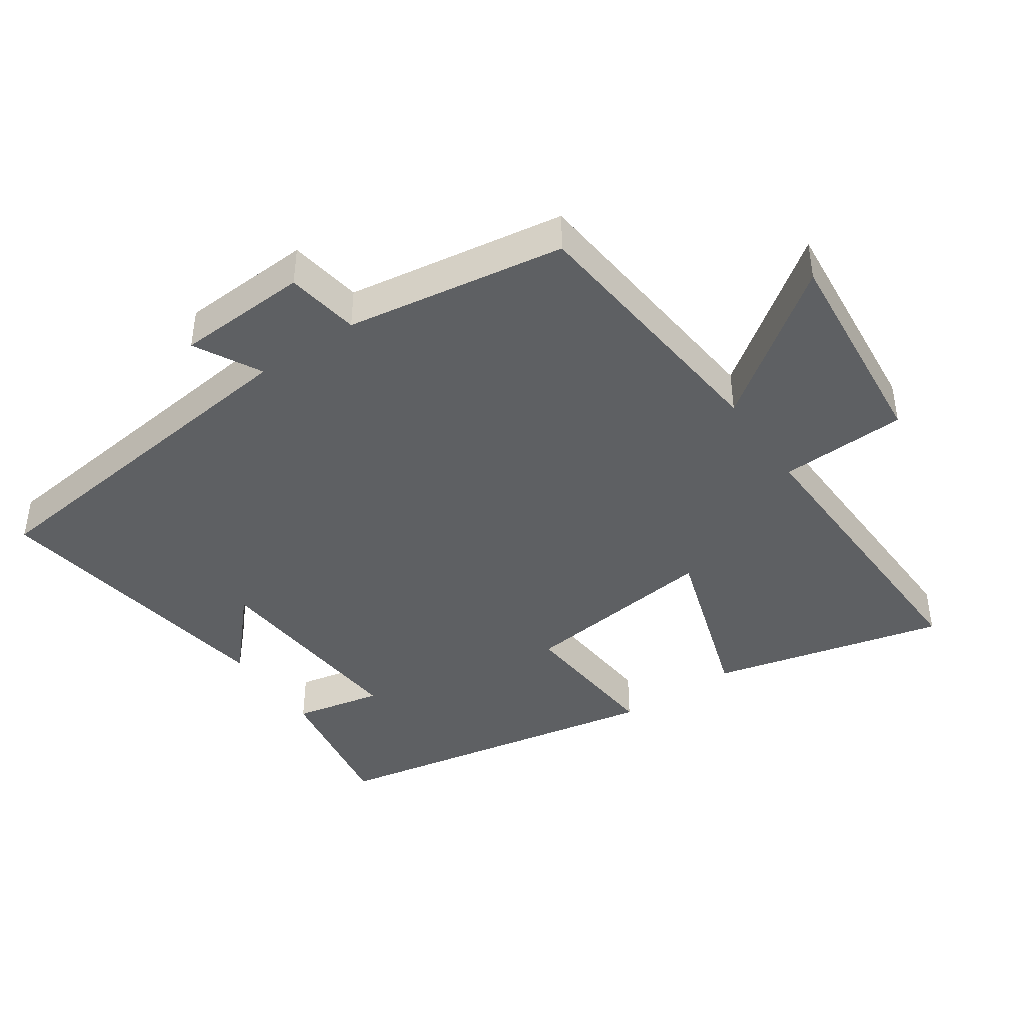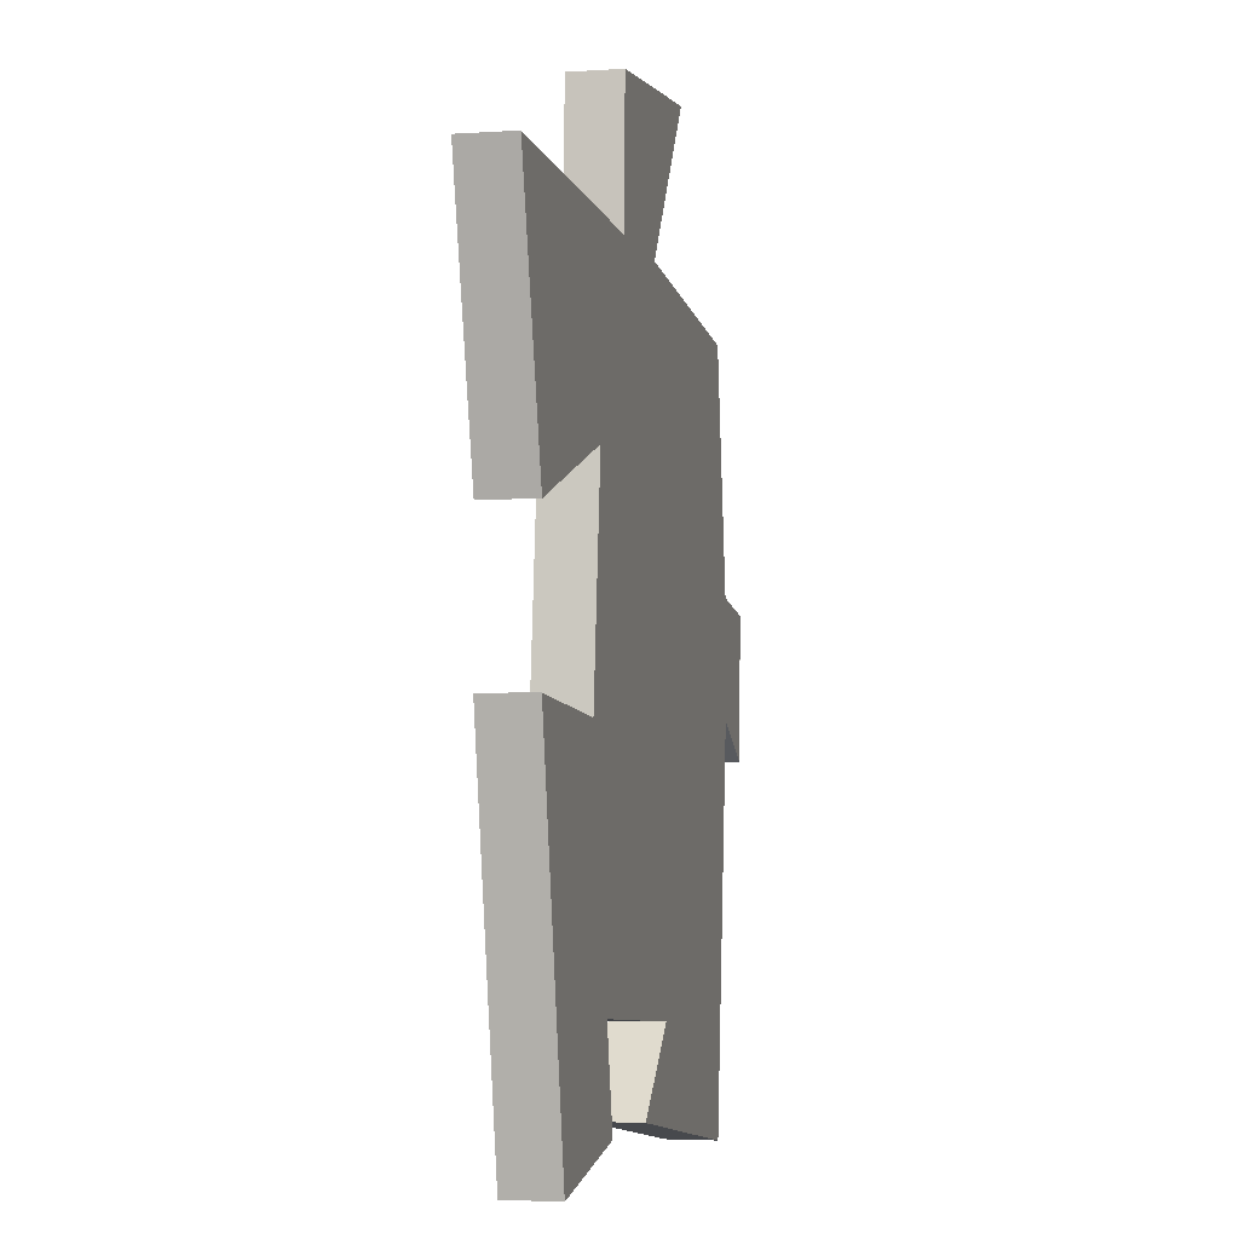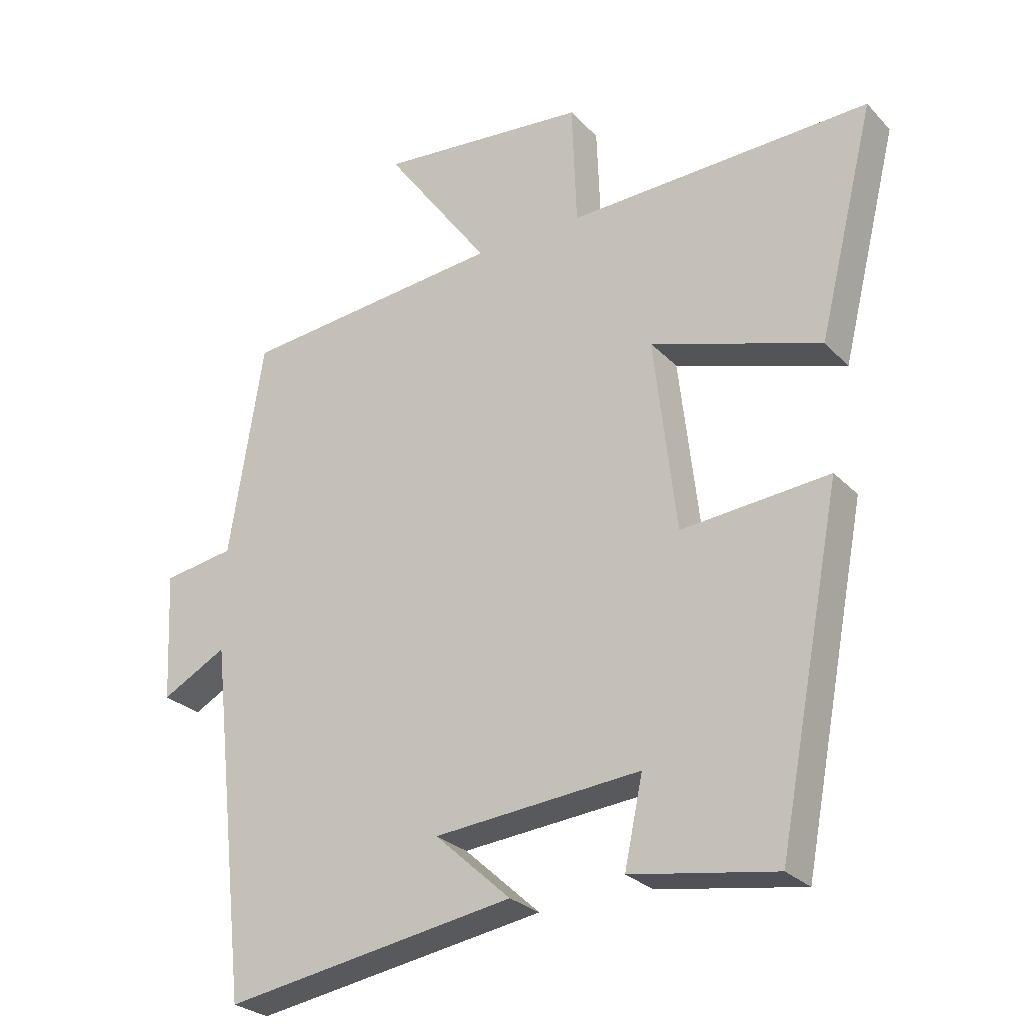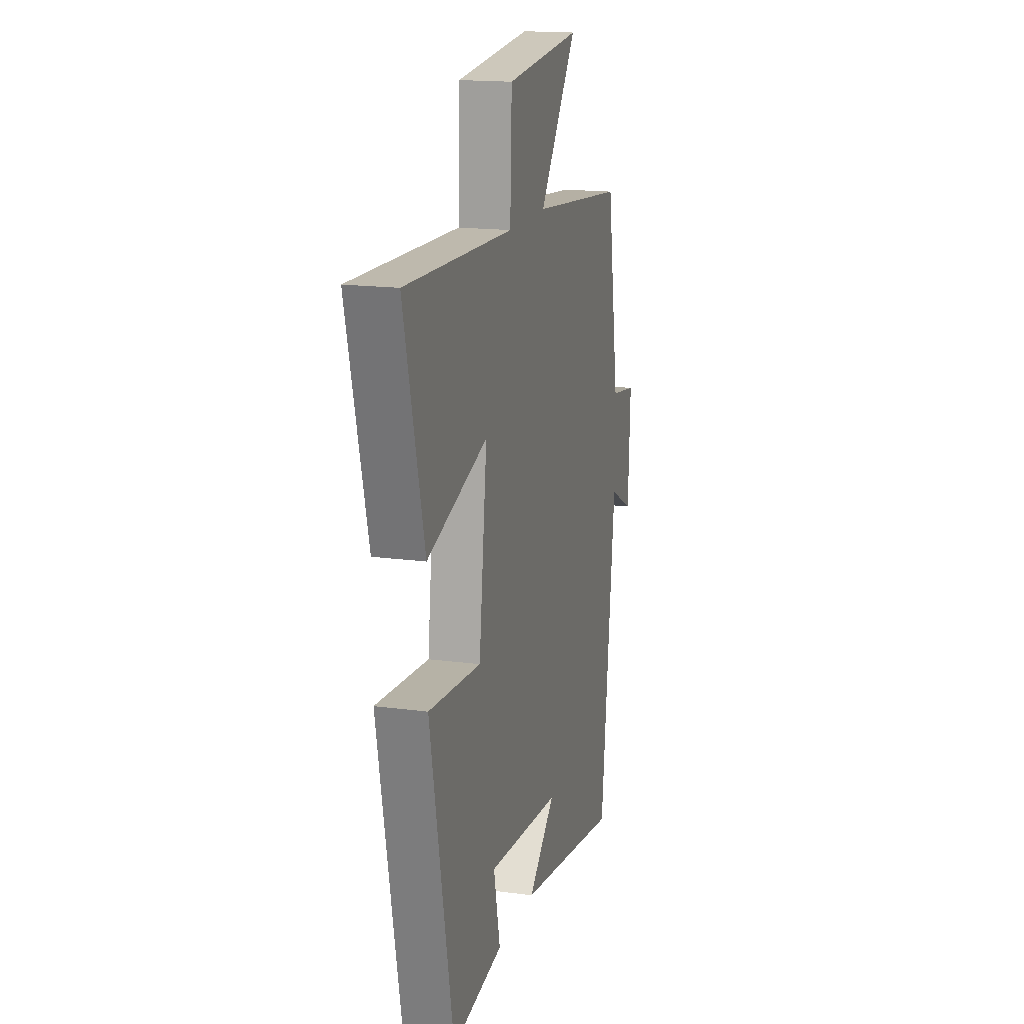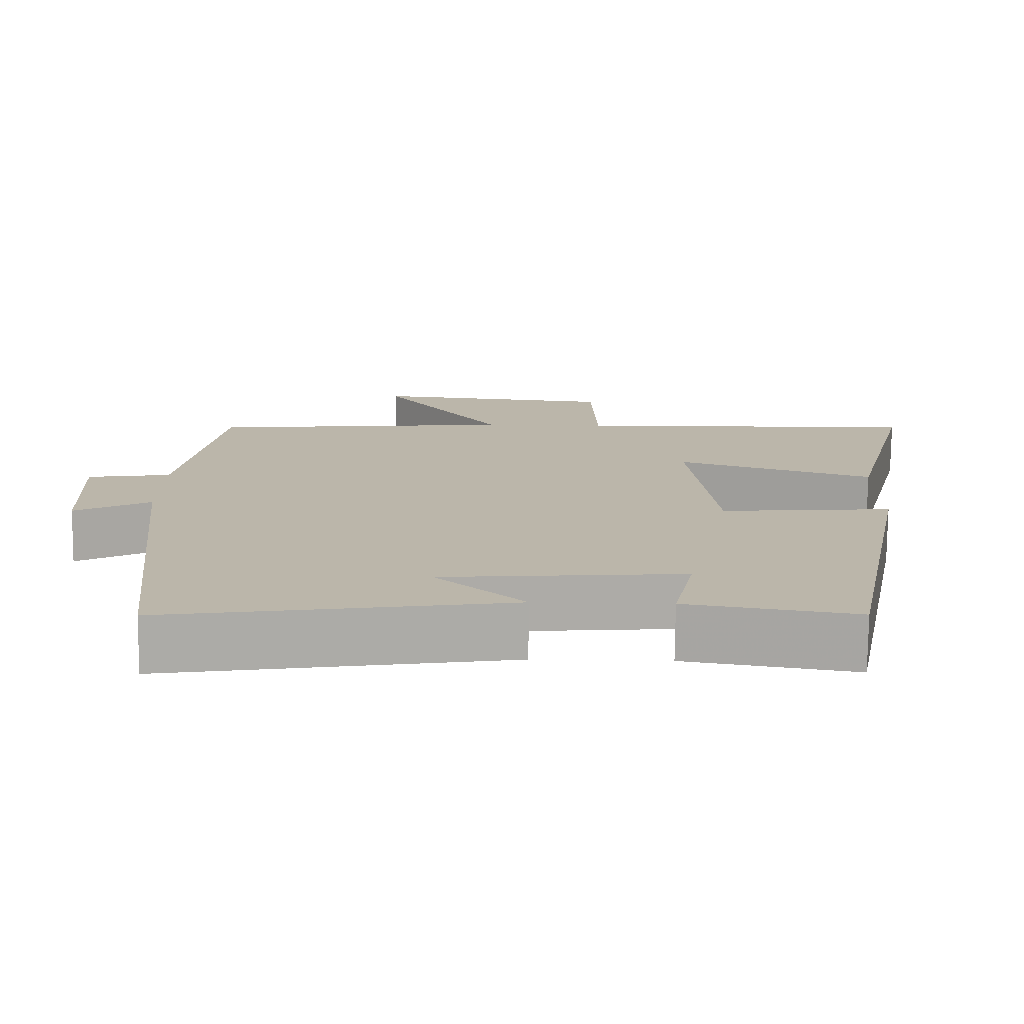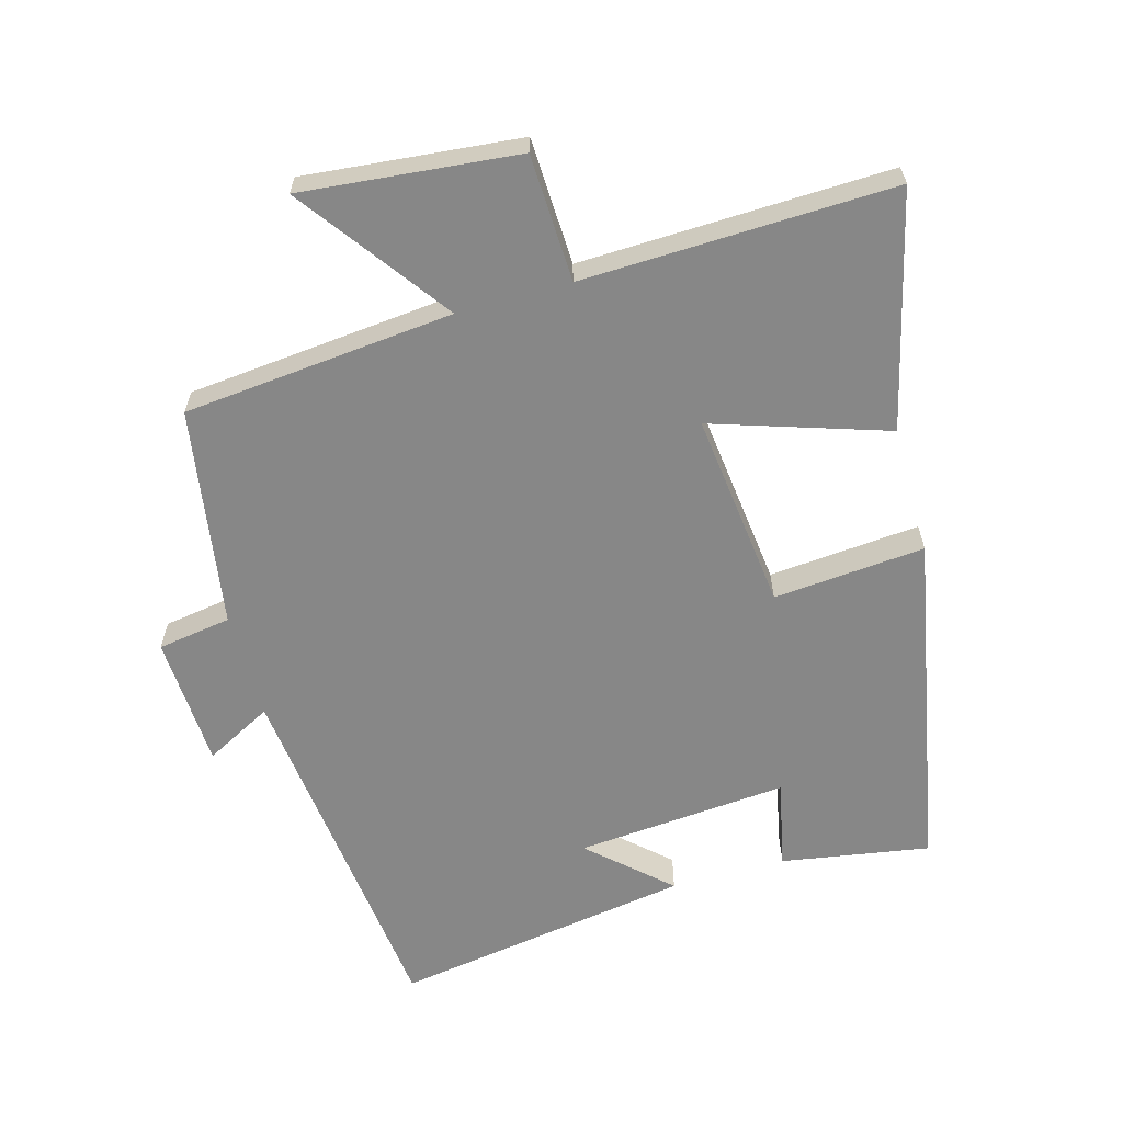
<metadata>
{"format":"obj","ext":"obj","renderer":"f3d","projection":"perspective","resolution":1024,"background":"white","views":[{"elev":-42.5,"azim":-55.4,"up":"+Y"},{"elev":-3.5,"azim":102.5,"up":"+Z"},{"elev":-27.1,"azim":33.3,"up":"+Z"},{"elev":16.7,"azim":105.4,"up":"+Z"},{"elev":-76.0,"azim":-0.6,"up":"+Z"},{"elev":-62.3,"azim":15.7,"up":"+Y"}]}
</metadata>
<code>
v 0.587 0.07 0.514
v 0.5 0.07 0.165
v 0.24 0.07 0.25
v 0.274 0.07 -0.046
v 0.5 0.07 -0.027
v 0.401 0.07 -0.537
v 0.18 0.07 -0.5
v 0.208 0.07 -0.368
v -0.108 0.07 -0.394
v 0.008 0.07 -0.5
v -0.439 0.07 -0.57
v -0.5 0.07 -0.029
v -0.6 0.07 -0.082
v -0.61 0.07 0.116
v -0.5 0.07 0.133
v -0.448 0.07 0.461
v -0.044 0.07 0.5
v -0.205 0.07 0.722
v 0.117 0.07 0.69
v 0.124 0.07 0.5
v 0.587 0 0.514
v 0.5 0 0.165
v 0.24 0 0.25
v 0.274 0 -0.046
v 0.5 0 -0.027
v 0.401 0 -0.537
v 0.18 0 -0.5
v 0.208 0 -0.368
v -0.108 0 -0.394
v 0.008 0 -0.5
v -0.439 0 -0.57
v -0.5 0 -0.029
v -0.6 0 -0.082
v -0.61 0 0.116
v -0.5 0 0.133
v -0.448 0 0.461
v -0.044 0 0.5
v -0.205 0 0.722
v 0.117 0 0.69
v 0.124 0 0.5
f 17 18 19 20
f 15 16 17 20
f 15 20 1
f 12 13 14 15
f 9 10 11
f 9 11 12 15
f 5 6 7 8
f 4 5 8 9
f 3 4 9 15
f 1 2 3
f 1 3 15
f 40 39 38 37
f 40 37 36 35
f 21 40 35
f 35 34 33 32
f 31 30 29
f 35 32 31 29
f 28 27 26 25
f 29 28 25 24
f 35 29 24 23
f 23 22 21
f 35 23 21
f 1 21 22 2
f 2 22 23 3
f 3 23 24 4
f 4 24 25 5
f 5 25 26 6
f 6 26 27 7
f 7 27 28 8
f 8 28 29 9
f 9 29 30 10
f 10 30 31 11
f 11 31 32 12
f 12 32 33 13
f 13 33 34 14
f 14 34 35 15
f 15 35 36 16
f 16 36 37 17
f 17 37 38 18
f 18 38 39 19
f 19 39 40 20
f 20 40 21 1

</code>
